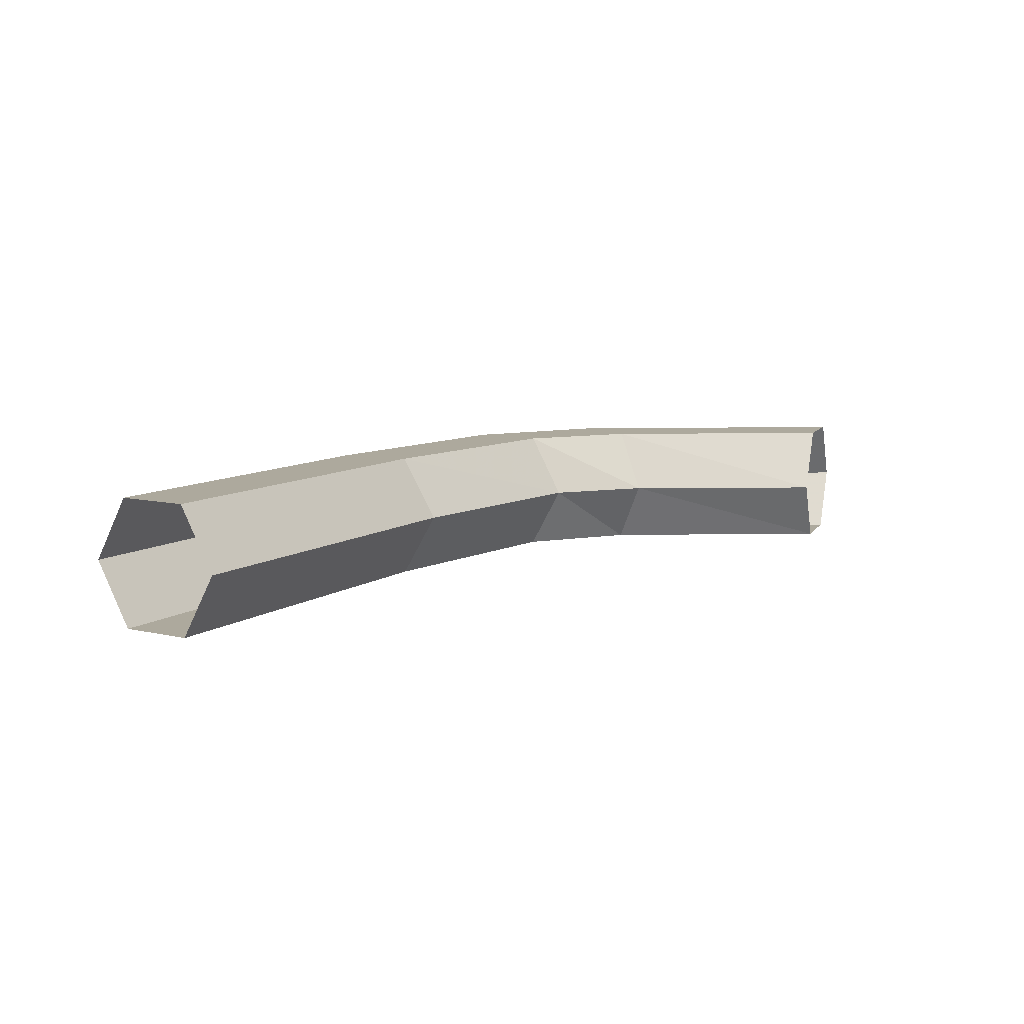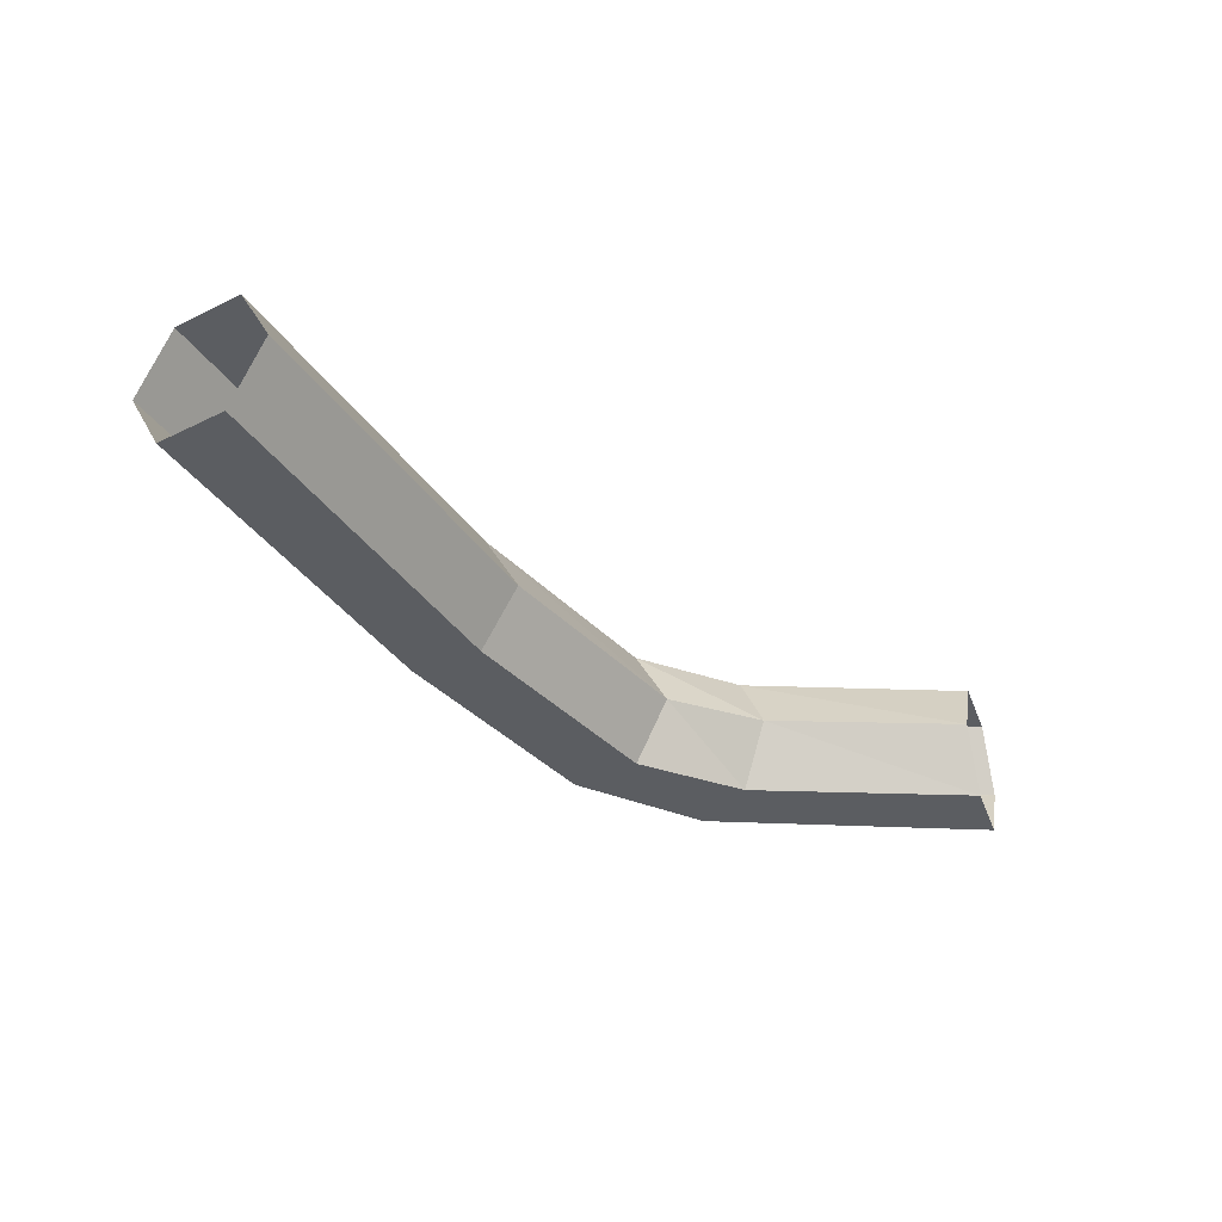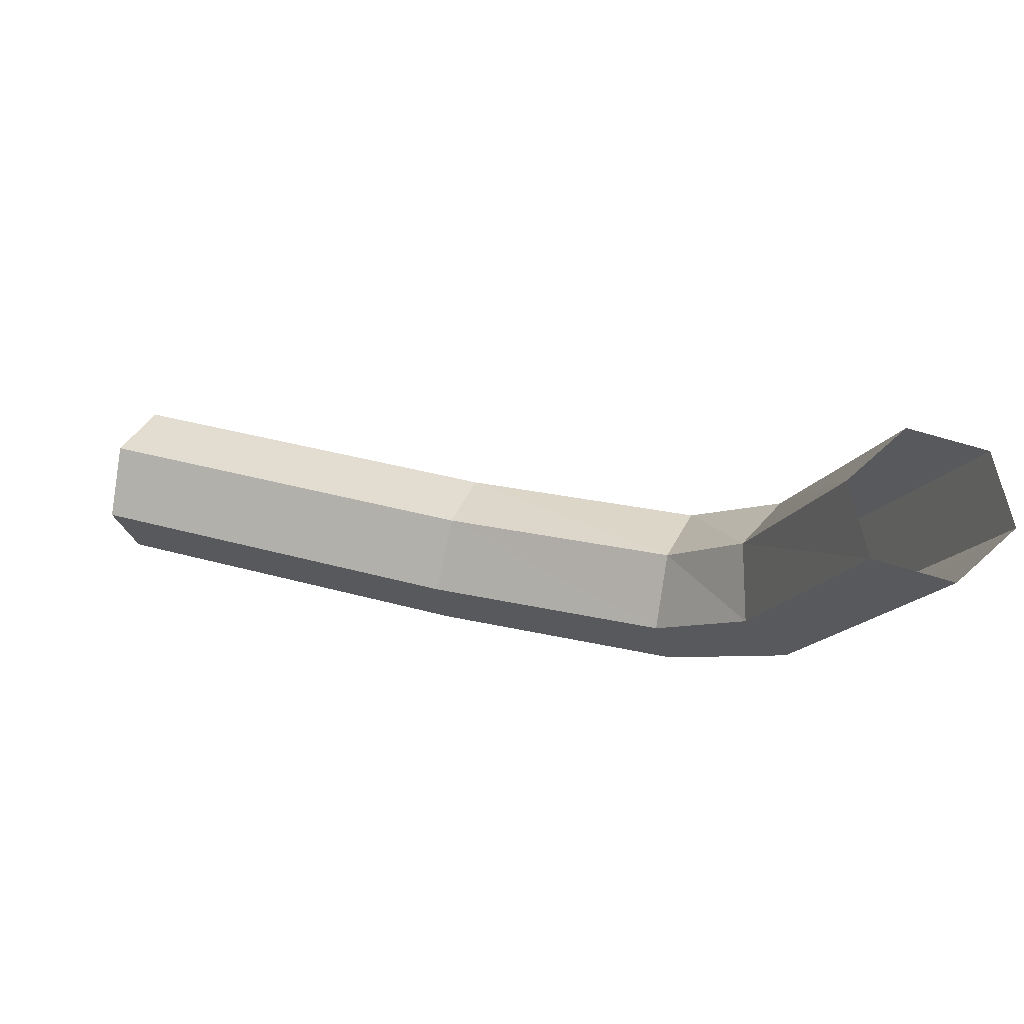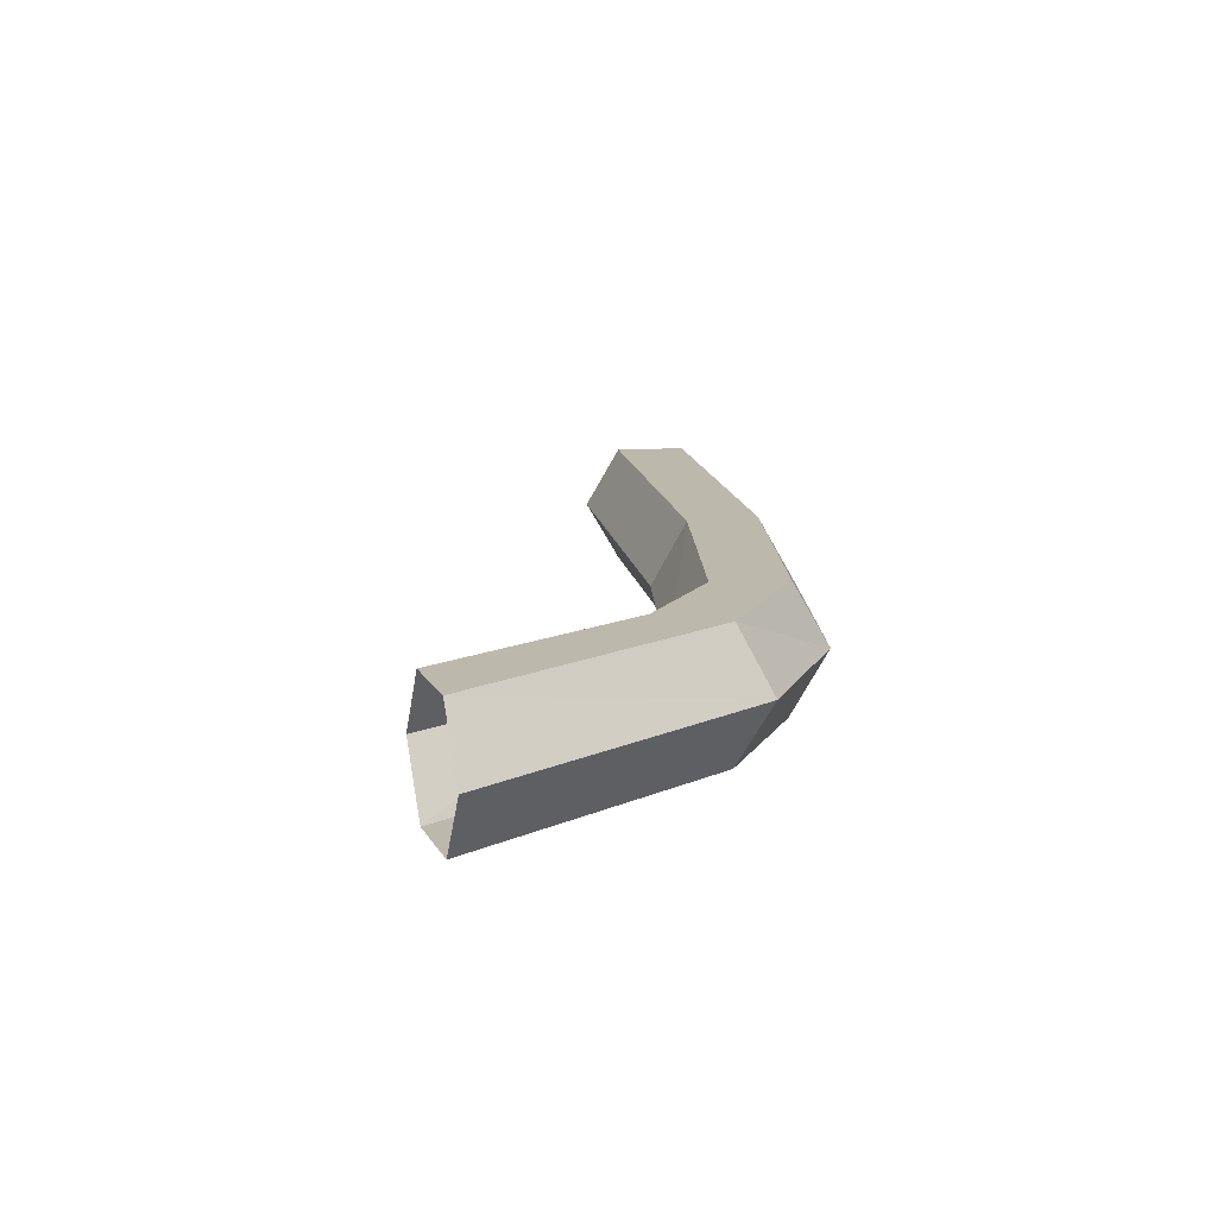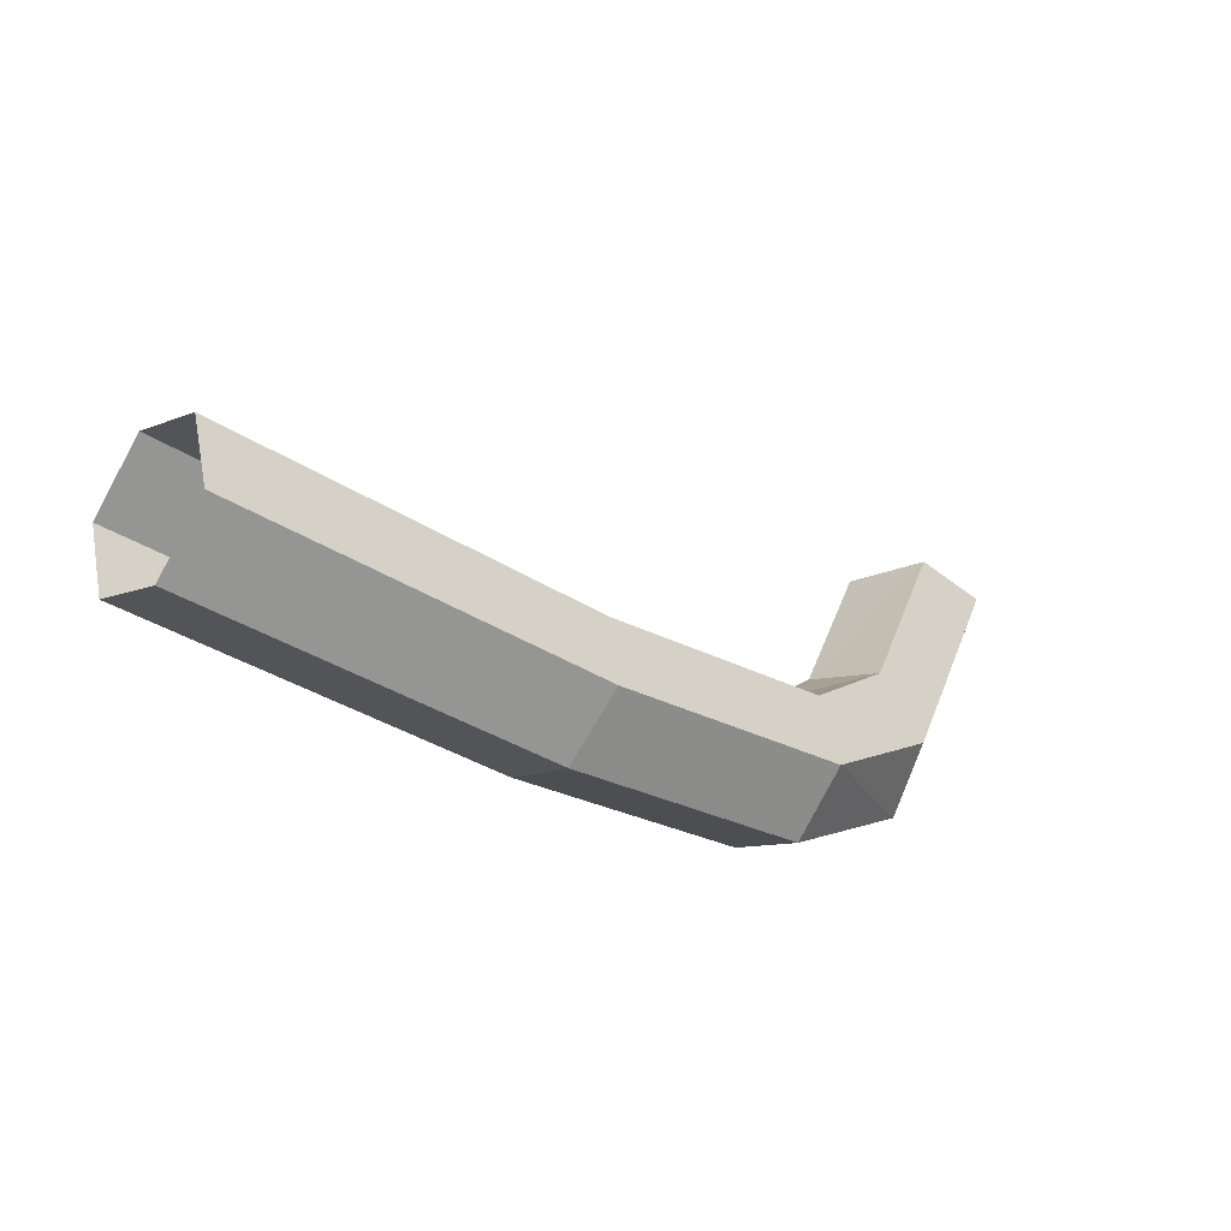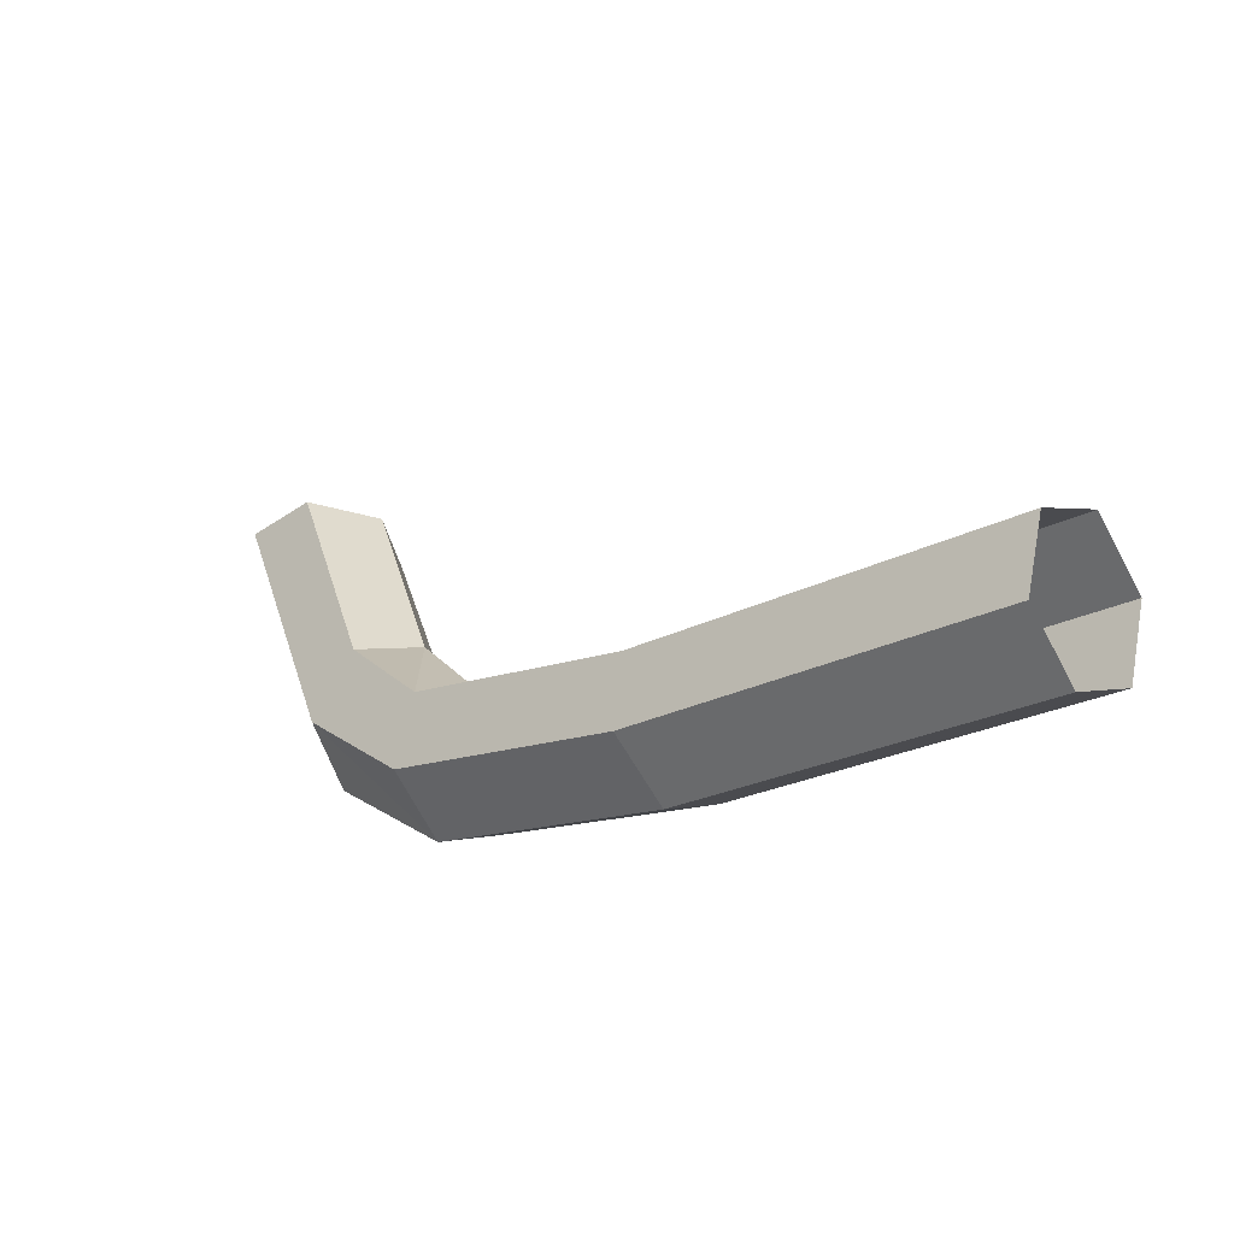
<metadata>
{"format":"obj","ext":"obj","renderer":"f3d","projection":"perspective","resolution":1024,"background":"white","views":[{"elev":8.9,"azim":108.3,"up":"+Z"},{"elev":-35.8,"azim":108.1,"up":"+Z"},{"elev":66.9,"azim":-162.2,"up":"+Y"},{"elev":14.9,"azim":-110.9,"up":"+Z"},{"elev":-49.8,"azim":139.1,"up":"+Y"},{"elev":-39.3,"azim":41.2,"up":"+Y"}]}
</metadata>
<code>
v 9.719 -3.982 -1.414
v 9.3 -5.56 -1.414
v 9.091 -6.349 -0
v 9.3 -5.56 1.414
v 9.719 -3.982 1.414
v 9.928 -3.193 0
v -7.48 6.308 -1.414
v -9.112 6.335 -1.414
v -9.928 6.349 -0
v -9.112 6.335 1.414
v -7.48 6.308 1.414
v -6.664 6.294 0
v -3.777 -0.6437 -1.414
v -3.567 0.1453 0
v -3.777 -0.6437 1.414
v -4.195 -2.222 1.414
v -4.405 -3.011 -0
v -4.195 -2.222 -1.414
v -5.599 1.332 -1.414
v -5.084 1.964 0
v -5.599 1.332 1.414
v -6.63 0.06574 1.414
v -7.146 -0.5672 -0
v -6.63 0.06574 -1.414
v 1.352 -2.35 -1.414
v 1.452 -1.54 0
v 1.352 -2.35 1.414
v 1.151 -3.97 1.414
v 1.051 -4.78 -0
v 1.151 -3.97 -1.414
f 1 2 30 25
f 2 3 29 30
f 3 4 28 29
f 4 5 27 28
f 5 6 26 27
f 6 1 25 26
f 14 13 19 20
f 15 14 20 21
f 16 15 21 22
f 17 16 22 23
f 18 17 23 24
f 13 18 24 19
f 20 19 7 12
f 21 20 12 11
f 22 21 11 10
f 23 22 10 9
f 24 23 9 8
f 19 24 8 7
f 26 25 13 14
f 27 26 14 15
f 28 27 15 16
f 29 28 16 17
f 30 29 17 18
f 25 30 18 13

</code>
